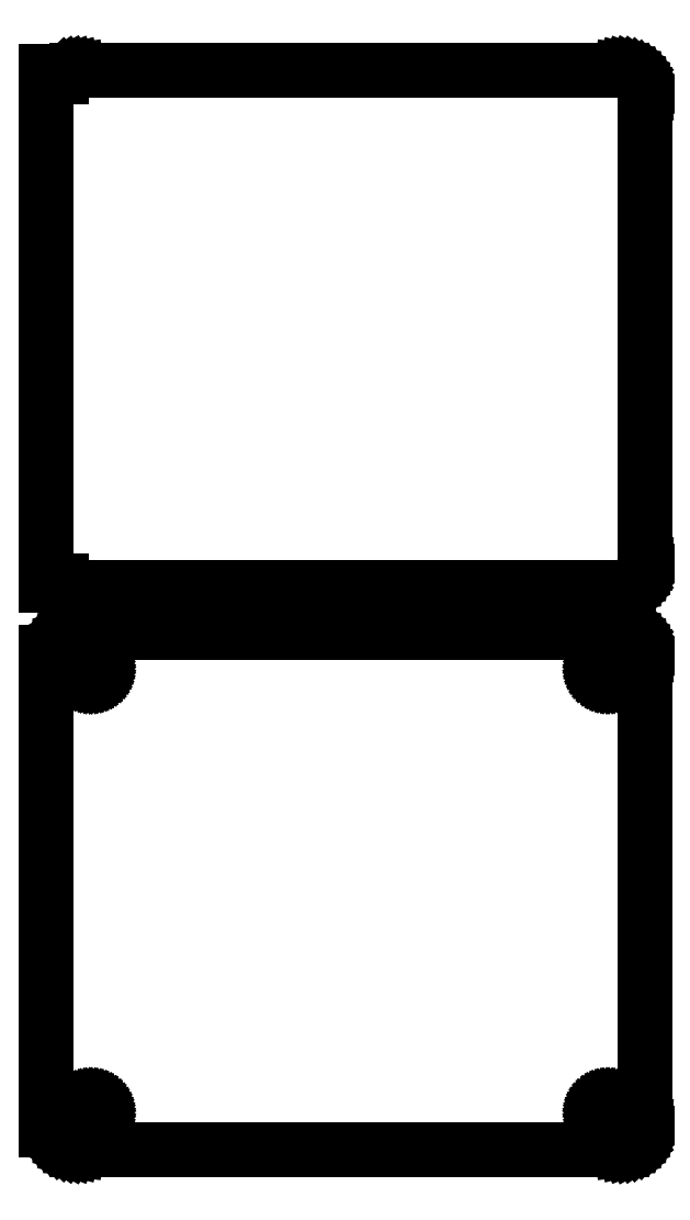
<metadata>
{"format":"dxf","ext":"dxf","renderer":"ezdxf+matplotlib","layout":"modelspace","background":"white","min_lineweight":24,"dpi":150}
</metadata>
<code>
0
SECTION
2
ENTITIES
0
LINE
8
0
10
55.94
20
175.6
11
56.55
21
175.7
0
LINE
8
0
10
56.55
20
175.7
11
57.13
21
176
0
LINE
8
0
10
57.13
20
176
11
57.68
21
176.3
0
LINE
8
0
10
57.68
20
176.3
11
58.19
21
176.6
0
LINE
8
0
10
58.19
20
176.6
11
58.64
21
177.1
0
LINE
8
0
10
58.64
20
177.1
11
59.05
21
177.6
0
LINE
8
0
10
59.05
20
177.6
11
59.38
21
178.1
0
LINE
8
0
10
59.38
20
178.1
11
59.65
21
178.7
0
LINE
8
0
10
59.65
20
178.7
11
59.84
21
179.3
0
LINE
8
0
10
59.84
20
179.3
11
59.96
21
179.9
0
LINE
8
0
10
59.96
20
179.9
11
60
21
180.5
0
LINE
8
0
10
60
20
180.5
11
60
21
275.5
0
LINE
8
0
10
60
20
275.5
11
59.96
21
276.1
0
LINE
8
0
10
59.96
20
276.1
11
59.84
21
276.7
0
LINE
8
0
10
59.84
20
276.7
11
59.65
21
277.3
0
LINE
8
0
10
59.65
20
277.3
11
59.38
21
277.9
0
LINE
8
0
10
59.38
20
277.9
11
59.05
21
278.4
0
LINE
8
0
10
59.05
20
278.4
11
58.64
21
278.9
0
LINE
8
0
10
58.64
20
278.9
11
58.19
21
279.4
0
LINE
8
0
10
58.19
20
279.4
11
57.68
21
279.7
0
LINE
8
0
10
57.68
20
279.7
11
57.13
21
280
0
LINE
8
0
10
57.13
20
280
11
56.55
21
280.3
0
LINE
8
0
10
56.55
20
280.3
11
55.94
21
280.4
0
LINE
8
0
10
55.94
20
280.4
11
55.31
21
280.5
0
LINE
8
0
10
55.31
20
280.5
11
-55.31
21
280.5
0
LINE
8
0
10
-55.31
20
280.5
11
-55.94
21
280.4
0
LINE
8
0
10
-55.94
20
280.4
11
-56.55
21
280.3
0
LINE
8
0
10
-56.55
20
280.3
11
-57.13
21
280
0
LINE
8
0
10
-57.13
20
280
11
-57.68
21
279.7
0
LINE
8
0
10
-57.68
20
279.7
11
-58.19
21
279.4
0
LINE
8
0
10
-58.19
20
279.4
11
-58.5
21
279.1
0
LINE
8
0
10
-58.5
20
279.1
11
-58.5
21
280.1
0
LINE
8
0
10
-58.5
20
280.1
11
-61.5
21
280.1
0
LINE
8
0
10
-61.5
20
280.1
11
-61.5
21
175.9
0
LINE
8
0
10
-61.5
20
175.9
11
-58.5
21
175.9
0
LINE
8
0
10
-58.5
20
175.9
11
-58.5
21
176.9
0
LINE
8
0
10
-58.5
20
176.9
11
-58.19
21
176.6
0
LINE
8
0
10
-58.19
20
176.6
11
-57.68
21
176.3
0
LINE
8
0
10
-57.68
20
176.3
11
-57.13
21
176
0
LINE
8
0
10
-57.13
20
176
11
-56.55
21
175.7
0
LINE
8
0
10
-56.55
20
175.7
11
-55.94
21
175.6
0
LINE
8
0
10
-55.94
20
175.6
11
-55.31
21
175.5
0
LINE
8
0
10
-55.31
20
175.5
11
55.31
21
175.5
0
LINE
8
0
10
55.31
20
175.5
11
55.94
21
175.6
0
LINE
8
0
10
55.94
20
61.59
11
56.55
21
61.74
0
LINE
8
0
10
56.55
20
61.74
11
57.13
21
61.98
0
LINE
8
0
10
57.13
20
61.98
11
57.68
21
62.28
0
LINE
8
0
10
57.68
20
62.28
11
58.19
21
62.65
0
LINE
8
0
10
58.19
20
62.65
11
58.64
21
63.08
0
LINE
8
0
10
58.64
20
63.08
11
59.05
21
63.56
0
LINE
8
0
10
59.05
20
63.56
11
59.38
21
64.09
0
LINE
8
0
10
59.38
20
64.09
11
59.65
21
64.66
0
LINE
8
0
10
59.65
20
64.66
11
59.84
21
65.26
0
LINE
8
0
10
59.84
20
65.26
11
59.96
21
65.87
0
LINE
8
0
10
59.96
20
65.87
11
60
21
66.5
0
LINE
8
0
10
60
20
66.5
11
60
21
161.5
0
LINE
8
0
10
60
20
161.5
11
59.96
21
162.1
0
LINE
8
0
10
59.96
20
162.1
11
59.84
21
162.7
0
LINE
8
0
10
59.84
20
162.7
11
59.65
21
163.3
0
LINE
8
0
10
59.65
20
163.3
11
59.38
21
163.9
0
LINE
8
0
10
59.38
20
163.9
11
59.05
21
164.4
0
LINE
8
0
10
59.05
20
164.4
11
58.64
21
164.9
0
LINE
8
0
10
58.64
20
164.9
11
58.19
21
165.4
0
LINE
8
0
10
58.19
20
165.4
11
57.68
21
165.7
0
LINE
8
0
10
57.68
20
165.7
11
57.13
21
166
0
LINE
8
0
10
57.13
20
166
11
56.55
21
166.3
0
LINE
8
0
10
56.55
20
166.3
11
55.94
21
166.4
0
LINE
8
0
10
55.94
20
166.4
11
55.31
21
166.5
0
LINE
8
0
10
55.31
20
166.5
11
-55.31
21
166.5
0
LINE
8
0
10
-55.31
20
166.5
11
-55.94
21
166.4
0
LINE
8
0
10
-55.94
20
166.4
11
-56.55
21
166.3
0
LINE
8
0
10
-56.55
20
166.3
11
-57.13
21
166
0
LINE
8
0
10
-57.13
20
166
11
-57.68
21
165.7
0
LINE
8
0
10
-57.68
20
165.7
11
-58.19
21
165.4
0
LINE
8
0
10
-58.19
20
165.4
11
-58.64
21
164.9
0
LINE
8
0
10
-58.64
20
164.9
11
-59.05
21
164.4
0
LINE
8
0
10
-59.05
20
164.4
11
-59.38
21
163.9
0
LINE
8
0
10
-59.38
20
163.9
11
-59.65
21
163.3
0
LINE
8
0
10
-59.65
20
163.3
11
-59.84
21
162.7
0
LINE
8
0
10
-59.84
20
162.7
11
-59.9
21
162.4
0
LINE
8
0
10
-59.9
20
162.4
11
-61.5
21
162.4
0
LINE
8
0
10
-61.5
20
162.4
11
-61.5
21
65.56
0
LINE
8
0
10
-61.5
20
65.56
11
-59.9
21
65.56
0
LINE
8
0
10
-59.9
20
65.56
11
-59.84
21
65.26
0
LINE
8
0
10
-59.84
20
65.26
11
-59.65
21
64.66
0
LINE
8
0
10
-59.65
20
64.66
11
-59.38
21
64.09
0
LINE
8
0
10
-59.38
20
64.09
11
-59.05
21
63.56
0
LINE
8
0
10
-59.05
20
63.56
11
-58.64
21
63.08
0
LINE
8
0
10
-58.64
20
63.08
11
-58.19
21
62.65
0
LINE
8
0
10
-58.19
20
62.65
11
-57.68
21
62.28
0
LINE
8
0
10
-57.68
20
62.28
11
-57.13
21
61.98
0
LINE
8
0
10
-57.13
20
61.98
11
-56.55
21
61.74
0
LINE
8
0
10
-56.55
20
61.74
11
-55.94
21
61.59
0
LINE
8
0
10
-55.94
20
61.59
11
-55.31
21
61.51
0
LINE
8
0
10
-55.31
20
61.51
11
55.31
21
61.51
0
LINE
8
0
10
55.31
20
61.51
11
55.94
21
61.59
0
LINE
8
0
10
52.39
20
157.2
11
52.16
21
157.2
0
LINE
8
0
10
52.16
20
157.2
11
51.94
21
157.3
0
LINE
8
0
10
51.94
20
157.3
11
51.73
21
157.4
0
LINE
8
0
10
51.73
20
157.4
11
51.54
21
157.5
0
LINE
8
0
10
51.54
20
157.5
11
51.35
21
157.6
0
LINE
8
0
10
51.35
20
157.6
11
51.19
21
157.8
0
LINE
8
0
10
51.19
20
157.8
11
51.04
21
157.9
0
LINE
8
0
10
51.04
20
157.9
11
50.92
21
158.1
0
LINE
8
0
10
50.92
20
158.1
11
50.83
21
158.3
0
LINE
8
0
10
50.83
20
158.3
11
50.76
21
158.6
0
LINE
8
0
10
50.76
20
158.6
11
50.71
21
158.8
0
LINE
8
0
10
50.71
20
158.8
11
50.7
21
159
0
LINE
8
0
10
50.7
20
159
11
50.71
21
159.2
0
LINE
8
0
10
50.71
20
159.2
11
50.76
21
159.4
0
LINE
8
0
10
50.76
20
159.4
11
50.83
21
159.7
0
LINE
8
0
10
50.83
20
159.7
11
50.92
21
159.9
0
LINE
8
0
10
50.92
20
159.9
11
51.04
21
160.1
0
LINE
8
0
10
51.04
20
160.1
11
51.19
21
160.2
0
LINE
8
0
10
51.19
20
160.2
11
51.35
21
160.4
0
LINE
8
0
10
51.35
20
160.4
11
51.54
21
160.5
0
LINE
8
0
10
51.54
20
160.5
11
51.73
21
160.6
0
LINE
8
0
10
51.73
20
160.6
11
51.94
21
160.7
0
LINE
8
0
10
51.94
20
160.7
11
52.16
21
160.8
0
LINE
8
0
10
52.16
20
160.8
11
52.39
21
160.8
0
LINE
8
0
10
52.39
20
160.8
11
52.61
21
160.8
0
LINE
8
0
10
52.61
20
160.8
11
52.84
21
160.8
0
LINE
8
0
10
52.84
20
160.8
11
53.06
21
160.7
0
LINE
8
0
10
53.06
20
160.7
11
53.27
21
160.6
0
LINE
8
0
10
53.27
20
160.6
11
53.46
21
160.5
0
LINE
8
0
10
53.46
20
160.5
11
53.65
21
160.4
0
LINE
8
0
10
53.65
20
160.4
11
53.81
21
160.2
0
LINE
8
0
10
53.81
20
160.2
11
53.96
21
160.1
0
LINE
8
0
10
53.96
20
160.1
11
54.08
21
159.9
0
LINE
8
0
10
54.08
20
159.9
11
54.17
21
159.7
0
LINE
8
0
10
54.17
20
159.7
11
54.24
21
159.4
0
LINE
8
0
10
54.24
20
159.4
11
54.29
21
159.2
0
LINE
8
0
10
54.29
20
159.2
11
54.3
21
159
0
LINE
8
0
10
54.3
20
159
11
54.29
21
158.8
0
LINE
8
0
10
54.29
20
158.8
11
54.24
21
158.6
0
LINE
8
0
10
54.24
20
158.6
11
54.17
21
158.3
0
LINE
8
0
10
54.17
20
158.3
11
54.08
21
158.1
0
LINE
8
0
10
54.08
20
158.1
11
53.96
21
157.9
0
LINE
8
0
10
53.96
20
157.9
11
53.81
21
157.8
0
LINE
8
0
10
53.81
20
157.8
11
53.65
21
157.6
0
LINE
8
0
10
53.65
20
157.6
11
53.46
21
157.5
0
LINE
8
0
10
53.46
20
157.5
11
53.27
21
157.4
0
LINE
8
0
10
53.27
20
157.4
11
53.06
21
157.3
0
LINE
8
0
10
53.06
20
157.3
11
52.84
21
157.2
0
LINE
8
0
10
52.84
20
157.2
11
52.61
21
157.2
0
LINE
8
0
10
52.61
20
157.2
11
52.39
21
157.2
0
LINE
8
0
10
-52.61
20
157.2
11
-52.84
21
157.2
0
LINE
8
0
10
-52.84
20
157.2
11
-53.06
21
157.3
0
LINE
8
0
10
-53.06
20
157.3
11
-53.27
21
157.4
0
LINE
8
0
10
-53.27
20
157.4
11
-53.46
21
157.5
0
LINE
8
0
10
-53.46
20
157.5
11
-53.65
21
157.6
0
LINE
8
0
10
-53.65
20
157.6
11
-53.81
21
157.8
0
LINE
8
0
10
-53.81
20
157.8
11
-53.96
21
157.9
0
LINE
8
0
10
-53.96
20
157.9
11
-54.08
21
158.1
0
LINE
8
0
10
-54.08
20
158.1
11
-54.17
21
158.3
0
LINE
8
0
10
-54.17
20
158.3
11
-54.24
21
158.6
0
LINE
8
0
10
-54.24
20
158.6
11
-54.29
21
158.8
0
LINE
8
0
10
-54.29
20
158.8
11
-54.3
21
159
0
LINE
8
0
10
-54.3
20
159
11
-54.29
21
159.2
0
LINE
8
0
10
-54.29
20
159.2
11
-54.24
21
159.4
0
LINE
8
0
10
-54.24
20
159.4
11
-54.17
21
159.7
0
LINE
8
0
10
-54.17
20
159.7
11
-54.08
21
159.9
0
LINE
8
0
10
-54.08
20
159.9
11
-53.96
21
160.1
0
LINE
8
0
10
-53.96
20
160.1
11
-53.81
21
160.2
0
LINE
8
0
10
-53.81
20
160.2
11
-53.65
21
160.4
0
LINE
8
0
10
-53.65
20
160.4
11
-53.46
21
160.5
0
LINE
8
0
10
-53.46
20
160.5
11
-53.27
21
160.6
0
LINE
8
0
10
-53.27
20
160.6
11
-53.06
21
160.7
0
LINE
8
0
10
-53.06
20
160.7
11
-52.84
21
160.8
0
LINE
8
0
10
-52.84
20
160.8
11
-52.61
21
160.8
0
LINE
8
0
10
-52.61
20
160.8
11
-52.39
21
160.8
0
LINE
8
0
10
-52.39
20
160.8
11
-52.16
21
160.8
0
LINE
8
0
10
-52.16
20
160.8
11
-51.94
21
160.7
0
LINE
8
0
10
-51.94
20
160.7
11
-51.73
21
160.6
0
LINE
8
0
10
-51.73
20
160.6
11
-51.54
21
160.5
0
LINE
8
0
10
-51.54
20
160.5
11
-51.35
21
160.4
0
LINE
8
0
10
-51.35
20
160.4
11
-51.19
21
160.2
0
LINE
8
0
10
-51.19
20
160.2
11
-51.04
21
160.1
0
LINE
8
0
10
-51.04
20
160.1
11
-50.92
21
159.9
0
LINE
8
0
10
-50.92
20
159.9
11
-50.83
21
159.7
0
LINE
8
0
10
-50.83
20
159.7
11
-50.76
21
159.4
0
LINE
8
0
10
-50.76
20
159.4
11
-50.71
21
159.2
0
LINE
8
0
10
-50.71
20
159.2
11
-50.7
21
159
0
LINE
8
0
10
-50.7
20
159
11
-50.71
21
158.8
0
LINE
8
0
10
-50.71
20
158.8
11
-50.76
21
158.6
0
LINE
8
0
10
-50.76
20
158.6
11
-50.83
21
158.3
0
LINE
8
0
10
-50.83
20
158.3
11
-50.92
21
158.1
0
LINE
8
0
10
-50.92
20
158.1
11
-51.04
21
157.9
0
LINE
8
0
10
-51.04
20
157.9
11
-51.19
21
157.8
0
LINE
8
0
10
-51.19
20
157.8
11
-51.35
21
157.6
0
LINE
8
0
10
-51.35
20
157.6
11
-51.54
21
157.5
0
LINE
8
0
10
-51.54
20
157.5
11
-51.73
21
157.4
0
LINE
8
0
10
-51.73
20
157.4
11
-51.94
21
157.3
0
LINE
8
0
10
-51.94
20
157.3
11
-52.16
21
157.2
0
LINE
8
0
10
-52.16
20
157.2
11
-52.39
21
157.2
0
LINE
8
0
10
-52.39
20
157.2
11
-52.61
21
157.2
0
LINE
8
0
10
-52.61
20
67.2
11
-52.84
21
67.23
0
LINE
8
0
10
-52.84
20
67.23
11
-53.06
21
67.29
0
LINE
8
0
10
-53.06
20
67.29
11
-53.27
21
67.37
0
LINE
8
0
10
-53.27
20
67.37
11
-53.46
21
67.48
0
LINE
8
0
10
-53.46
20
67.48
11
-53.65
21
67.61
0
LINE
8
0
10
-53.65
20
67.61
11
-53.81
21
67.77
0
LINE
8
0
10
-53.81
20
67.77
11
-53.96
21
67.94
0
LINE
8
0
10
-53.96
20
67.94
11
-54.08
21
68.13
0
LINE
8
0
10
-54.08
20
68.13
11
-54.17
21
68.34
0
LINE
8
0
10
-54.17
20
68.34
11
-54.24
21
68.55
0
LINE
8
0
10
-54.24
20
68.55
11
-54.29
21
68.77
0
LINE
8
0
10
-54.29
20
68.77
11
-54.3
21
69
0
LINE
8
0
10
-54.3
20
69
11
-54.29
21
69.23
0
LINE
8
0
10
-54.29
20
69.23
11
-54.24
21
69.45
0
LINE
8
0
10
-54.24
20
69.45
11
-54.17
21
69.66
0
LINE
8
0
10
-54.17
20
69.66
11
-54.08
21
69.87
0
LINE
8
0
10
-54.08
20
69.87
11
-53.96
21
70.06
0
LINE
8
0
10
-53.96
20
70.06
11
-53.81
21
70.23
0
LINE
8
0
10
-53.81
20
70.23
11
-53.65
21
70.39
0
LINE
8
0
10
-53.65
20
70.39
11
-53.46
21
70.52
0
LINE
8
0
10
-53.46
20
70.52
11
-53.27
21
70.63
0
LINE
8
0
10
-53.27
20
70.63
11
-53.06
21
70.71
0
LINE
8
0
10
-53.06
20
70.71
11
-52.84
21
70.77
0
LINE
8
0
10
-52.84
20
70.77
11
-52.61
21
70.8
0
LINE
8
0
10
-52.61
20
70.8
11
-52.39
21
70.8
0
LINE
8
0
10
-52.39
20
70.8
11
-52.16
21
70.77
0
LINE
8
0
10
-52.16
20
70.77
11
-51.94
21
70.71
0
LINE
8
0
10
-51.94
20
70.71
11
-51.73
21
70.63
0
LINE
8
0
10
-51.73
20
70.63
11
-51.54
21
70.52
0
LINE
8
0
10
-51.54
20
70.52
11
-51.35
21
70.39
0
LINE
8
0
10
-51.35
20
70.39
11
-51.19
21
70.23
0
LINE
8
0
10
-51.19
20
70.23
11
-51.04
21
70.06
0
LINE
8
0
10
-51.04
20
70.06
11
-50.92
21
69.87
0
LINE
8
0
10
-50.92
20
69.87
11
-50.83
21
69.66
0
LINE
8
0
10
-50.83
20
69.66
11
-50.76
21
69.45
0
LINE
8
0
10
-50.76
20
69.45
11
-50.71
21
69.23
0
LINE
8
0
10
-50.71
20
69.23
11
-50.7
21
69
0
LINE
8
0
10
-50.7
20
69
11
-50.71
21
68.77
0
LINE
8
0
10
-50.71
20
68.77
11
-50.76
21
68.55
0
LINE
8
0
10
-50.76
20
68.55
11
-50.83
21
68.34
0
LINE
8
0
10
-50.83
20
68.34
11
-50.92
21
68.13
0
LINE
8
0
10
-50.92
20
68.13
11
-51.04
21
67.94
0
LINE
8
0
10
-51.04
20
67.94
11
-51.19
21
67.77
0
LINE
8
0
10
-51.19
20
67.77
11
-51.35
21
67.61
0
LINE
8
0
10
-51.35
20
67.61
11
-51.54
21
67.48
0
LINE
8
0
10
-51.54
20
67.48
11
-51.73
21
67.37
0
LINE
8
0
10
-51.73
20
67.37
11
-51.94
21
67.29
0
LINE
8
0
10
-51.94
20
67.29
11
-52.16
21
67.23
0
LINE
8
0
10
-52.16
20
67.23
11
-52.39
21
67.2
0
LINE
8
0
10
-52.39
20
67.2
11
-52.61
21
67.2
0
LINE
8
0
10
52.39
20
67.2
11
52.16
21
67.23
0
LINE
8
0
10
52.16
20
67.23
11
51.94
21
67.29
0
LINE
8
0
10
51.94
20
67.29
11
51.73
21
67.37
0
LINE
8
0
10
51.73
20
67.37
11
51.54
21
67.48
0
LINE
8
0
10
51.54
20
67.48
11
51.35
21
67.61
0
LINE
8
0
10
51.35
20
67.61
11
51.19
21
67.77
0
LINE
8
0
10
51.19
20
67.77
11
51.04
21
67.94
0
LINE
8
0
10
51.04
20
67.94
11
50.92
21
68.13
0
LINE
8
0
10
50.92
20
68.13
11
50.83
21
68.34
0
LINE
8
0
10
50.83
20
68.34
11
50.76
21
68.55
0
LINE
8
0
10
50.76
20
68.55
11
50.71
21
68.77
0
LINE
8
0
10
50.71
20
68.77
11
50.7
21
69
0
LINE
8
0
10
50.7
20
69
11
50.71
21
69.23
0
LINE
8
0
10
50.71
20
69.23
11
50.76
21
69.45
0
LINE
8
0
10
50.76
20
69.45
11
50.83
21
69.66
0
LINE
8
0
10
50.83
20
69.66
11
50.92
21
69.87
0
LINE
8
0
10
50.92
20
69.87
11
51.04
21
70.06
0
LINE
8
0
10
51.04
20
70.06
11
51.19
21
70.23
0
LINE
8
0
10
51.19
20
70.23
11
51.35
21
70.39
0
LINE
8
0
10
51.35
20
70.39
11
51.54
21
70.52
0
LINE
8
0
10
51.54
20
70.52
11
51.73
21
70.63
0
LINE
8
0
10
51.73
20
70.63
11
51.94
21
70.71
0
LINE
8
0
10
51.94
20
70.71
11
52.16
21
70.77
0
LINE
8
0
10
52.16
20
70.77
11
52.39
21
70.8
0
LINE
8
0
10
52.39
20
70.8
11
52.61
21
70.8
0
LINE
8
0
10
52.61
20
70.8
11
52.84
21
70.77
0
LINE
8
0
10
52.84
20
70.77
11
53.06
21
70.71
0
LINE
8
0
10
53.06
20
70.71
11
53.27
21
70.63
0
LINE
8
0
10
53.27
20
70.63
11
53.46
21
70.52
0
LINE
8
0
10
53.46
20
70.52
11
53.65
21
70.39
0
LINE
8
0
10
53.65
20
70.39
11
53.81
21
70.23
0
LINE
8
0
10
53.81
20
70.23
11
53.96
21
70.06
0
LINE
8
0
10
53.96
20
70.06
11
54.08
21
69.87
0
LINE
8
0
10
54.08
20
69.87
11
54.17
21
69.66
0
LINE
8
0
10
54.17
20
69.66
11
54.24
21
69.45
0
LINE
8
0
10
54.24
20
69.45
11
54.29
21
69.23
0
LINE
8
0
10
54.29
20
69.23
11
54.3
21
69
0
LINE
8
0
10
54.3
20
69
11
54.29
21
68.77
0
LINE
8
0
10
54.29
20
68.77
11
54.24
21
68.55
0
LINE
8
0
10
54.24
20
68.55
11
54.17
21
68.34
0
LINE
8
0
10
54.17
20
68.34
11
54.08
21
68.13
0
LINE
8
0
10
54.08
20
68.13
11
53.96
21
67.94
0
LINE
8
0
10
53.96
20
67.94
11
53.81
21
67.77
0
LINE
8
0
10
53.81
20
67.77
11
53.65
21
67.61
0
LINE
8
0
10
53.65
20
67.61
11
53.46
21
67.48
0
LINE
8
0
10
53.46
20
67.48
11
53.27
21
67.37
0
LINE
8
0
10
53.27
20
67.37
11
53.06
21
67.29
0
LINE
8
0
10
53.06
20
67.29
11
52.84
21
67.23
0
LINE
8
0
10
52.84
20
67.23
11
52.61
21
67.2
0
LINE
8
0
10
52.61
20
67.2
11
52.39
21
67.2
0
ENDSEC
0
EOF

</code>
